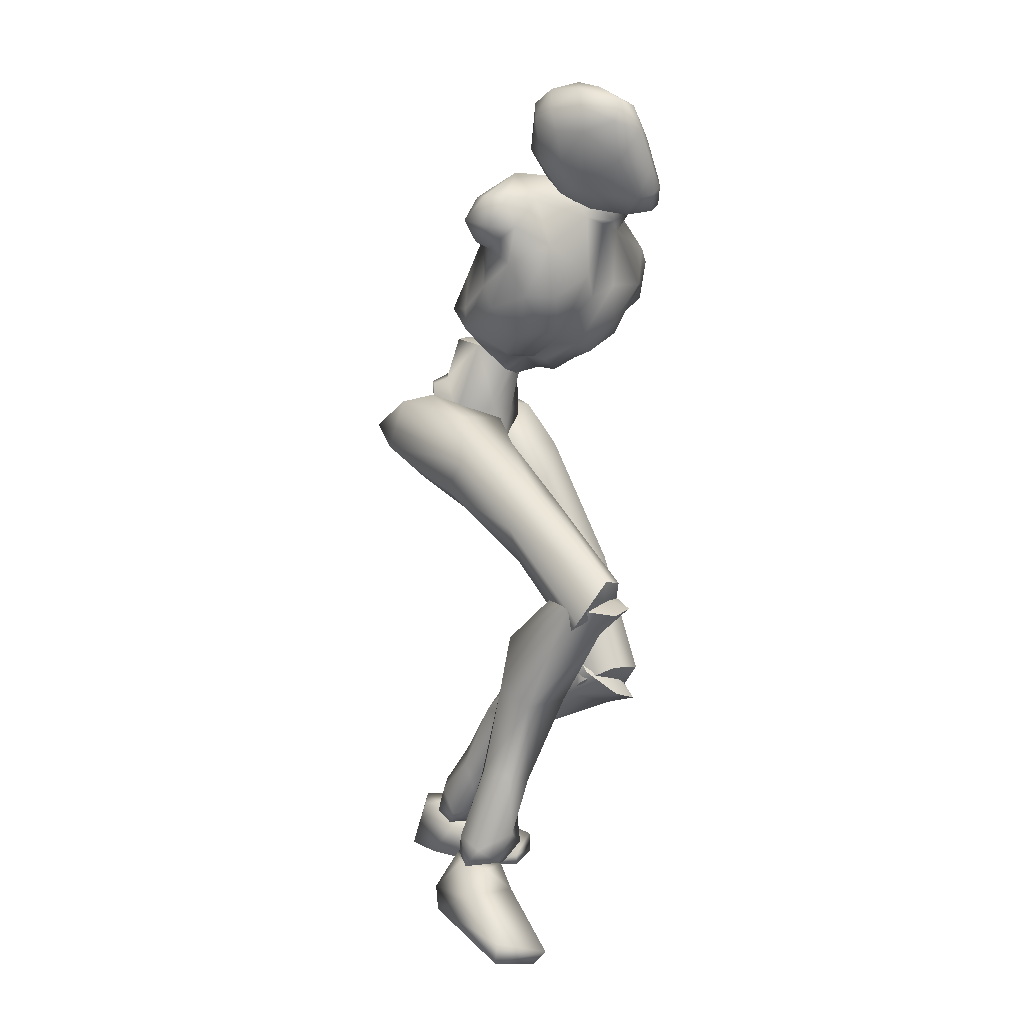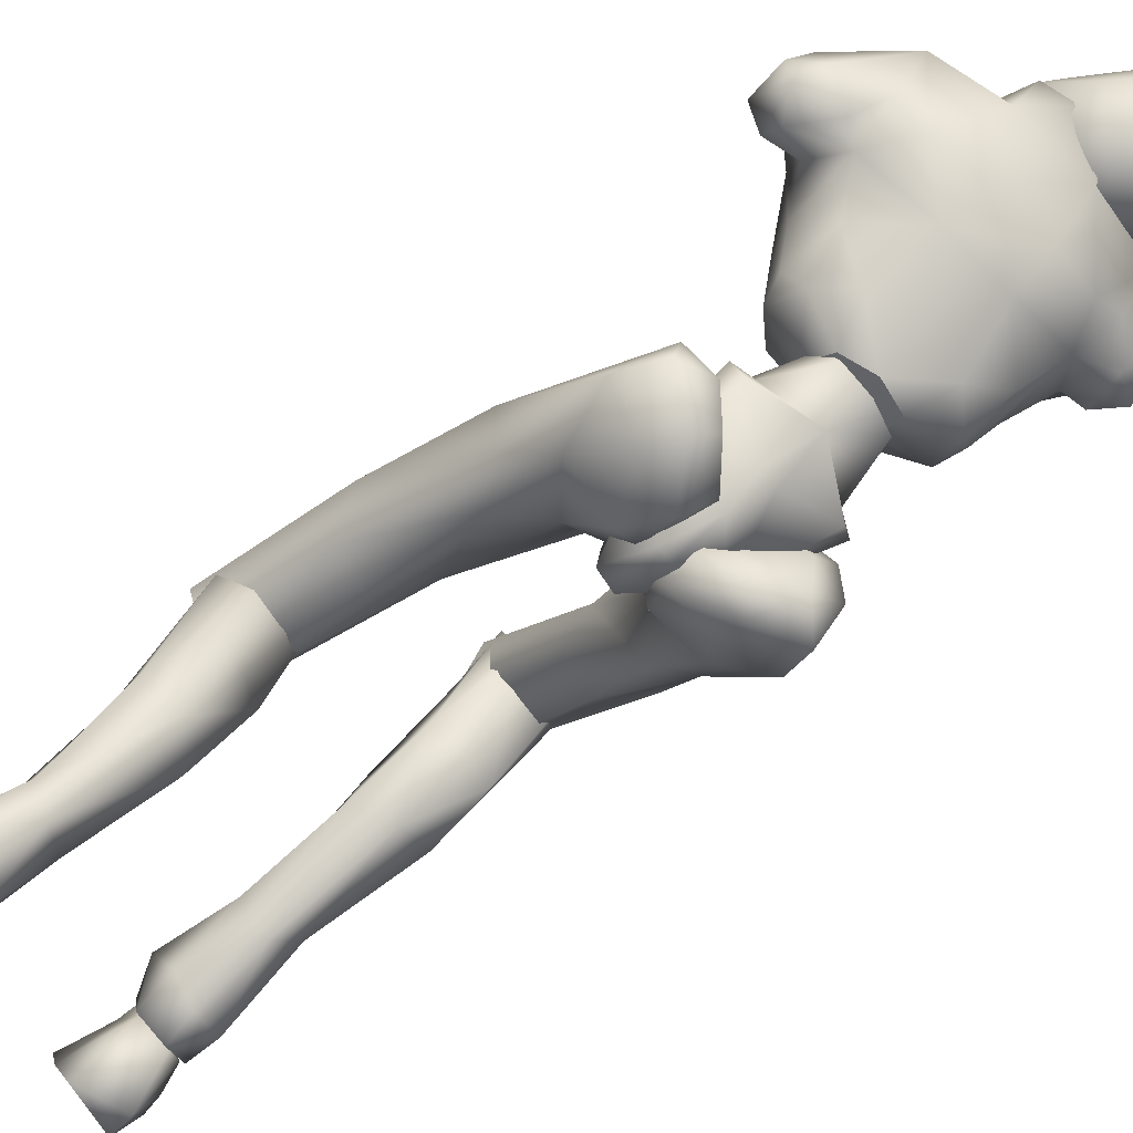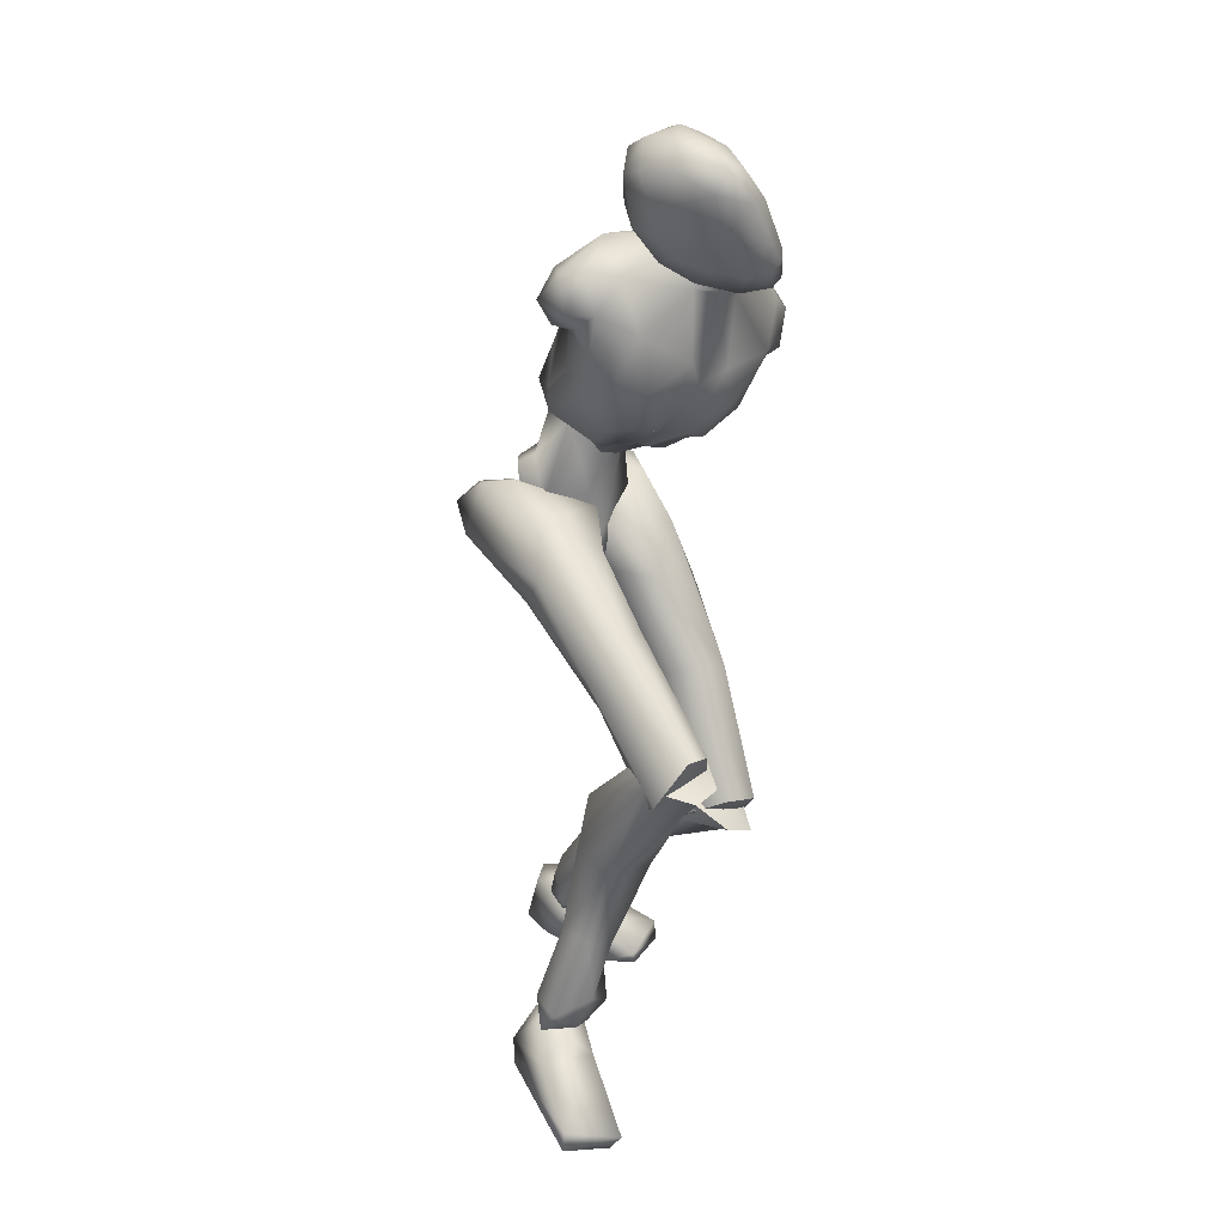
<metadata>
{"format":"obj","ext":"obj","renderer":"f3d","projection":"perspective","resolution":1024,"background":"white","views":[{"elev":2.1,"azim":-47.4,"up":"+Y"},{"elev":-76.8,"azim":124.8,"up":"+Z"},{"elev":18.0,"azim":-39.4,"up":"+Y"}]}
</metadata>
<code>
o Melee_Husk
v 2.95 42.53 2.281
v 3.5 39.59 3.855
v 4.21 42.11 2.044
v 1.64 45.71 2.414
v 2 45.13 5.017
v 0.823 40.05 5.507
v -0.1264 37.09 5.369
v -1.167 40.02 5.475
v -3.775 39.49 3.738
v -2.479 45.07 4.945
v -3.262 42.44 2.181
v -2.052 45.65 2.355
v -4.501 41.98 1.904
v -1.784 36.91 4.603
v -0.4994 34.91 4.925
v 0.3251 34.92 4.939
v 1.56 36.96 4.657
v 0.4056 44.21 7.144
v -0.9265 44.19 7.123
v 1.991 44.15 5.096
v 1.921 45.74 2.931
v 4.588 46.18 3.611
v -0.939 44.11 9.66
v -2.17 44.1 7.983
v -0.2983 44.12 8.179
v -1.192 43.12 6.734
v 0.1115 42.84 6.732
v 1.405 43.34 7.976
v 4.618 44.21 5.739
v 5.43 45.61 5.867
v 5.744 48.69 5.335
v 7.564 50.75 7.199
v 6.512 46.87 8.293
v 8.227 48.69 9.1
v 7.831 47.92 11.59
v 9.35 48.68 10.79
v 9.132 50.3 12.55
v 10.72 49.28 11.01
v 10.27 52.16 12.01
v 11.33 51.75 10.69
v 5.548 45.41 8.903
v 12.08 50.48 8.317
v 11.55 48.33 8.813
v 10.08 47.94 8.567
v 10.01 48.89 7.249
v 8.793 55.49 10.45
v 10.86 51.99 8.153
v 11.25 50.12 7.304
v 3.266 44.09 10.25
v 5.824 46.1 12.34
v 6.615 49.99 14.2
v 8.42 53.06 13.1
v 5.204 56.9 12.34
v 3.68 53.99 14.3
v 4.613 55.41 14.76
v 1.908 54.54 15.47
v 1.87 54.37 14.49
v 0.06064 54.75 14.3
v -0.5736 50.23 14.99
v -4.239 52.27 14.22
v -3.099 48.38 13.81
v -1.225 45.6 12.58
v -4.656 55.81 13.12
v 2.44 49.59 14.98
v 4.787 58.72 12.94
v -0.1673 58.03 12.35
v -4.029 58.19 10.47
v -0.2179 56.43 14.76
v 0.9475 59.52 12.94
v 4.004 46.89 13.79
v 2.882 44.52 12.2
v 1.162 45.1 12.57
v 0.6591 48.61 14.32
v 0.02513 45.62 11.67
v 0.2882 43.85 9.658
v 2.595 43.16 8.655
v -7.671 56.06 10.71
v -7.834 53.59 11.23
v -6.806 55.88 12.08
v -6.411 53.58 12.56
v -6.714 52.57 11.01
v -6.157 50.89 11.63
v -5.088 48.4 12.36
v -3.032 45.77 12.21
v -3.566 45.52 10.27
v -5.126 47.66 8.923
v -6.549 56.17 8.727
v -8.015 54.26 8.771
v -7.157 52.65 9.151
v -5.913 52.22 9.409
v -5.409 49.39 8.323
v -4.768 46.19 5.756
v -3.33 44.41 8.666
v -2.393 45.07 5.104
v -6.357 54.63 7.769
v -4.498 53.43 7.476
v -4.948 47.79 5.886
v -3.957 47.98 3.628
v -1.693 46.5 2.938
v -3.996 50.74 5.354
v 1.85 56.28 19.44
v 1.031 58.2 20.02
v 0.7935 55.86 18.66
v 2.626 56.85 19.46
v 3.309 57.45 18.86
v 3.448 55.71 18.66
v 2.633 55.15 18.69
v 1.068 54.79 17.41
v -0.7145 56.28 16.92
v -0.6109 55.31 15.17
v -2.1 56.91 15.33
v -2.048 56.52 13.4
v -3.602 58.52 14.82
v -3.716 58.71 12.82
v -4.452 60.81 15.07
v -4.51 62.1 12.96
v -4.626 62.43 14.66
v -3.58 64.28 13.78
v -3.35 63.97 16.4
v -1.445 64.98 14.67
v -3.037 63.52 11.62
v -2.755 60.06 10.91
v -1.367 57.57 11.7
v -0.5212 56.82 11.75
v 1.095 57.85 10.83
v 0.3326 58.98 10.72
v -1.335 61.1 10.38
v -1.806 64.25 17.12
v -2.36 62.89 19.64
v -0.5325 62.74 19.4
v -0.7817 60.77 20.33
v 1.724 60.67 18.87
v -1.597 58.47 18.86
v -3.847 60.59 17.19
v -3.93 62.52 17.02
v -2.793 61.26 19.4
v 0.1151 63.74 17.23
v 3.775 59.97 15.27
v 2.491 62.59 14.52
v 3.444 60.65 12.84
v 1.778 63.41 12.8
v 2.128 59.99 11.4
v 0.2713 64.33 14.85
v -0.882 64.7 13.12
v 0.1831 62.15 10.67
v 2.914 59.1 11.66
v 4.519 58.51 15.15
v 3.678 58.86 17.13
v 4.242 56.8 17.54
v 4.725 4.654 -6.833
v 6.391 4.285 -6.313
v 4.718 3.764 -5.396
v 6.296 3.719 -4.57
v 8.176 4.265 -6.045
v 6.37 5.712 -7.856
v -0.7297 33.47 3.211
v 0.6529 33.49 3.233
v -0.629 33.2 0.4191
v 0.6501 33.22 0.4396
v -0.4225 36.02 -1.903
v 0.4348 36.03 -1.889
v -0.04001 38.86 -1.647
v 7.486 18.36 11.2
v 6.095 16.47 14.12
v 5.645 15.95 11.88
v 4.05 16.98 14.03
v 3.125 16.73 9.898
v 2.573 18.69 12.19
v 6.563 13.34 3.876
v 3.586 13.26 4.962
v 2.727 17.78 5.092
v 3.305 20.33 10.23
v 5.41 10.5 -3.831
v 2.963 14.63 0.9017
v 4.955 16.25 0.7849
v 4.725 8.705 -0.1448
v 3.589 9.46 -2.391
v 4.145 6.743 -5.581
v 5.822 7.294 -6.84
v 3.63 4.822 -3.939
v 5.691 5.34 -2.654
v 6.502 9.294 -0.3061
v 6.77 10.6 -2.184
v 7.167 15.48 2.376
v 6.382 18.86 4.354
v 6.442 20.2 10.49
v 8.097 4.96 -4.386
v 7.84 6.582 -5.787
v 7.749 26.05 8.933
v 5.965 19.03 14.52
v 7.551 16.98 11.82
v 0.7992 34.07 1.864
v 2.424 32.73 3.377
v 0.9311 34.15 4.738
v 1.859 34.88 -1.159
v 0.6305 35.2 -0.7218
v 1.096 37.28 -2.654
v 0.5914 38.97 -1.945
v 2.785 40.6 -2.435
v 3.638 39.55 -2.995
v 4.404 41.61 -1.266
v 6.248 40.64 -1.913
v 6.037 41.03 1.382
v 6.947 38.1 -0.9061
v 7.399 32.99 6.303
v 6.366 32.33 2.914
v 6.254 24 7.387
v 6.61 16.91 9.803
v 3.494 16.63 9.434
v 3.925 23.78 7.516
v 4.705 30.36 2.932
v 5.226 34.78 0.01905
v 3.894 37.4 -2.417
v 3.824 40.79 1.829
v 5.016 40.42 3.639
v 5.506 37.14 6.174
v 0.6409 37.21 5.833
v 2.65 33.93 7.774
v 2.53 26.77 7.447
v 2.617 17.89 11.6
v 3.629 28.01 10.6
v 3.947 19.06 13.91
v 6.106 27.78 11.12
v 2.562 57.65 14.57
v 2.954 59.54 12.37
v 4.922 57.14 10.44
v 0.1787 58.14 10.45
v -2.864 55.47 6.397
v -4.474 56.04 8.217
v 8.88 51.3 7.011
v 8.4 53.31 8.118
v 6.617 53.47 6.379
v 3.967 54.45 5.825
v -0.04826 55.29 5.833
v -0.6047 52.79 4.942
v -2.091 49.16 3.443
v 0.217 46.62 2.425
v 3.466 51.94 4.934
v 3.356 48.01 3.433
v -2.632 34.07 5.696
v -0.964 34.57 3.773
v -1.155 35.96 6.287
v -1.953 33.91 0.692
v -0.7313 34.4 0.9602
v -1.137 35.36 -1.718
v -0.6331 37.19 -1.847
v -2.801 38.41 -3.078
v -3.652 37.22 -3.115
v -4.436 39.84 -2.538
v -6.273 38.68 -2.712
v -6.128 40.53 0.04657
v -7.016 36.88 -0.6701
v -7.665 35.63 8.065
v -6.567 33.5 5.375
v -8.131 30.66 13.56
v -6.623 28.13 13.16
v -8.075 23.91 20.29
v -7.093 22.93 18.54
v -3.972 22.51 18.42
v -6.527 26.98 21.78
v -4.299 27.99 13.43
v -4.924 31.76 6.328
v -5.344 34.35 1.708
v -3.939 35.57 -1.624
v -3.928 40.53 0.6033
v -5.16 41.03 2.353
v -5.732 39.27 6.097
v -0.8604 39.18 5.871
v -2.939 37.15 9.05
v -2.876 30.63 12.03
v -3.129 24.62 19.78
v -4.03 33.17 14.25
v -4.496 26.72 21.27
v -6.518 33.2 14.76
v -3.752 22.83 18.62
v -3.129 25.61 19.77
v -4.496 24.89 22.25
v -6.169 23.02 20.85
v -6.526 24.49 22.65
v -8.075 24.9 19.27
v -7.401 17.15 14.88
v -4.378 17.54 15.75
v -3.585 21.64 13.83
v -3.973 26.21 17.33
v -3.958 16.96 11.49
v -5.978 18.38 10.75
v -6.549 11.18 9.189
v -7.044 6.972 7.934
v -5.304 7.026 9.227
v -4.65 10.87 10.85
v -5.672 11.2 13.25
v -7.612 5.106 7.75
v -5.907 4.602 9.058
v -4.687 6.028 11.52
v -6.697 7.074 12.54
v -7.464 11.66 12.93
v -7.835 12 10.69
v -8.105 18.4 12.62
v -7.285 22.3 12.86
v -7.093 26.22 17.77
v -5.822 4.44 10.74
v -7.36 4.775 11.57
v -9.171 5.98 11.27
v -9.003 6.812 9.287
v -9.313 4.622 10.1
v -6.13 4.602 9.058
v -7.835 5.106 7.75
v -6.045 4.44 10.74
v -8.85 4.792 9.156
v -8.107 4.296 11.18
v -6.461 2.703 12.22
v -6.186 1.205 6.295
v -5.837 0.3116 8.965
v -6.692 -1.419 14.82
v -7.92 -0.99 17.05
v -8.386 -1.936 16.33
v -11.5 -1.507 15.24
v -11.57 -0.01936 15.53
v -10.09 2.612 10.99
v -9.055 2.475 6.619
v -9.432 0.8513 7.202
v -7.542 4.511 9.765
v 1.139 38.19 1.407
v 2.978 36.95 0.8068
v 3.454 42.32 1.133
v 0.458 40.99 -0.3434
v 6.283 5.532 -9.725
v 5.163 1.247 -10.39
v 4.613 5.084 -8.354
v 4.845 0.8559 -7.599
v 5.076 3.895 -4.881
v 5.726 0.4224 -1.514
v 6.825 1.429 0.5978
v 7.424 0.4261 0.08375
v 10.5 1.018 -1.059
v 10.38 2.53 -1.069
v 8.725 4.018 -6.049
v 6.547 5.448 -6.199
v 7.286 5.627 -8.279
v 7.846 2.904 -10.31
v 8.399 1.485 -9.414
v 4.498 5.245 -6.675
v -0.6427 40.98 -0.3611
v -3.723 42.22 1.018
v -0.1608 43.72 1.381
v -0.1993 45.95 1.718
v -3.077 36.86 0.7095
v -0.2216 44.52 4.278
v -1.258 38.03 1.475
v -0.2415 45.71 4.557
v -5.548 24.17 20.58
v -5.549 25.96 20.04
v 5.018 17.09 12.15
v 2.65 55.94 13.41
v 5.004 18.94 12.48
f 1 2 3
f 4 5 1
f 5 2 1
f 2 5 6
f 2 6 7
f 6 8 7
f 8 9 7
f 10 9 8
f 9 10 11
f 10 12 11
f 9 11 13
f 9 14 7
f 7 14 15
f 7 15 16
f 17 7 16
f 17 2 7
f 18 6 5
f 6 18 8
f 19 8 18
f 8 19 10
f 20 21 22
f 23 24 25
f 26 25 24
f 26 27 25
f 25 27 28
f 27 20 28
f 28 20 29
f 29 20 22
f 30 29 22
f 30 22 31
f 30 31 32
f 30 32 33
f 33 32 34
f 33 34 35
f 35 34 36
f 35 36 37
f 36 38 37
f 38 39 37
f 38 40 39
f 33 29 30
f 29 33 41
f 33 35 41
f 38 42 40
f 42 38 43
f 44 43 38
f 36 44 38
f 34 44 36
f 34 45 44
f 34 32 45
f 39 40 46
f 46 40 47
f 42 47 40
f 42 48 47
f 43 48 42
f 44 48 43
f 45 48 44
f 29 41 49
f 49 41 50
f 41 35 50
f 50 35 51
f 51 35 37
f 51 37 52
f 39 52 37
f 52 39 46
f 53 52 46
f 54 52 53
f 55 54 53
f 56 54 55
f 57 54 56
f 57 56 58
f 59 57 58
f 58 60 59
f 60 61 59
f 59 61 62
f 52 54 51
f 58 63 60
f 57 64 54
f 65 55 53
f 63 66 67
f 63 58 66
f 58 68 66
f 58 56 68
f 68 69 66
f 51 54 64
f 64 70 51
f 51 70 50
f 50 70 71
f 71 49 50
f 49 71 72
f 71 70 72
f 70 64 72
f 72 64 73
f 57 73 64
f 73 57 59
f 59 62 73
f 74 73 62
f 73 74 72
f 72 74 75
f 72 75 49
f 49 75 76
f 77 78 79
f 79 78 80
f 78 81 80
f 81 82 80
f 82 60 80
f 82 83 60
f 83 61 60
f 83 84 61
f 61 84 62
f 84 85 62
f 23 62 85
f 74 62 23
f 23 25 74
f 25 75 74
f 28 75 25
f 28 76 75
f 29 76 28
f 49 76 29
f 82 86 83
f 86 85 83
f 85 84 83
f 80 60 63
f 63 79 80
f 79 63 67
f 79 67 77
f 77 67 87
f 87 88 77
f 88 78 77
f 88 89 78
f 89 81 78
f 89 90 81
f 90 82 81
f 90 91 82
f 91 86 82
f 91 92 86
f 86 92 85
f 93 85 92
f 23 85 93
f 93 24 23
f 93 92 24
f 24 92 94
f 94 26 24
f 95 88 87
f 88 95 89
f 95 90 89
f 96 90 95
f 96 91 90
f 96 97 91
f 92 91 97
f 92 97 98
f 94 92 98
f 99 94 98
f 98 97 100
f 100 97 96
f 101 102 103
f 102 104 105
f 101 104 102
f 101 106 104
f 107 106 101
f 107 101 103
f 108 107 103
f 109 108 103
f 108 109 110
f 109 111 110
f 111 112 110
f 111 113 112
f 112 113 114
f 114 113 115
f 116 114 115
f 116 115 117
f 118 116 117
f 118 117 119
f 118 119 120
f 116 118 121
f 116 121 122
f 114 116 122
f 114 122 123
f 123 112 114
f 123 124 112
f 124 110 112
f 125 124 123
f 126 125 123
f 123 127 126
f 122 127 123
f 122 121 127
f 120 119 128
f 129 128 119
f 129 130 128
f 130 129 131
f 131 132 130
f 132 131 102
f 131 133 102
f 103 102 133
f 103 133 109
f 133 111 109
f 133 134 111
f 111 134 113
f 113 134 115
f 115 134 117
f 117 134 135
f 119 117 135
f 135 129 119
f 129 135 136
f 129 136 131
f 136 133 131
f 134 133 136
f 134 136 135
f 130 132 137
f 132 138 137
f 138 139 137
f 139 138 140
f 139 140 141
f 140 142 141
f 139 141 143
f 139 143 137
f 128 130 137
f 137 120 128
f 137 143 120
f 143 144 120
f 141 144 143
f 144 141 145
f 145 141 142
f 145 142 127
f 127 142 126
f 126 142 125
f 125 142 146
f 146 142 140
f 147 146 140
f 147 140 138
f 138 148 147
f 138 132 148
f 132 105 148
f 102 105 132
f 121 145 127
f 144 145 121
f 118 144 121
f 144 118 120
f 148 149 147
f 149 148 105
f 149 105 106
f 104 106 105
f 150 151 152
f 152 151 153
f 153 151 154
f 154 151 155
f 155 151 150
f 14 156 15
f 156 157 15
f 16 15 157
f 157 17 16
f 156 158 157
f 159 157 158
f 158 160 159
f 161 159 160
f 161 160 162
f 163 164 165
f 166 165 164
f 165 166 167
f 168 167 166
f 163 165 169
f 165 170 169
f 165 167 170
f 170 167 171
f 168 171 167
f 172 171 168
f 173 174 175
f 175 174 171
f 170 171 174
f 176 169 170
f 170 174 176
f 176 174 177
f 173 177 174
f 177 173 178
f 173 179 178
f 179 155 150
f 178 179 150
f 150 180 178
f 180 177 178
f 181 177 180
f 181 176 177
f 182 176 181
f 182 169 176
f 169 182 183
f 169 183 184
f 175 184 183
f 184 175 185
f 171 185 175
f 171 172 185
f 172 186 185
f 186 163 185
f 184 185 163
f 184 163 169
f 183 173 175
f 152 180 150
f 180 152 153
f 181 180 153
f 187 181 153
f 181 187 182
f 182 187 183
f 183 187 188
f 173 183 188
f 179 173 188
f 188 155 179
f 154 155 188
f 187 154 188
f 187 153 154
f 189 190 191
f 192 193 194
f 192 195 193
f 192 196 195
f 197 195 196
f 196 198 197
f 198 199 197
f 199 200 197
f 199 201 200
f 202 200 201
f 202 201 203
f 204 202 203
f 204 203 205
f 206 204 205
f 189 206 205
f 189 207 206
f 207 189 191
f 191 208 207
f 208 209 207
f 207 209 210
f 207 210 211
f 206 207 211
f 211 212 206
f 204 206 212
f 212 213 204
f 213 202 204
f 200 202 213
f 197 200 213
f 195 197 213
f 195 213 212
f 212 193 195
f 211 193 212
f 201 214 203
f 215 203 214
f 215 216 203
f 216 215 217
f 217 218 216
f 194 218 217
f 218 194 219
f 194 193 219
f 219 193 211
f 219 211 210
f 210 209 219
f 209 220 219
f 219 220 221
f 222 221 220
f 222 190 221
f 190 223 221
f 189 223 190
f 189 205 223
f 223 205 216
f 203 216 205
f 216 218 223
f 221 223 218
f 221 218 219
f 215 214 217
f 224 55 65
f 224 56 55
f 56 224 68
f 68 224 69
f 69 224 225
f 224 65 225
f 53 46 226
f 65 53 226
f 226 225 65
f 227 225 226
f 225 227 69
f 66 69 227
f 67 66 227
f 67 227 228
f 229 67 228
f 228 96 229
f 229 96 95
f 87 229 95
f 87 67 229
f 230 48 45
f 48 230 47
f 231 47 230
f 46 47 231
f 46 231 232
f 46 232 226
f 226 232 233
f 226 233 227
f 234 227 233
f 228 227 234
f 235 228 234
f 96 228 235
f 100 96 235
f 100 235 236
f 236 98 100
f 236 99 98
f 237 99 236
f 237 236 235
f 238 237 235
f 235 234 238
f 233 238 234
f 232 238 233
f 232 32 238
f 32 232 231
f 32 231 230
f 32 230 45
f 32 31 238
f 238 31 239
f 22 239 31
f 21 239 22
f 21 237 239
f 239 237 238
f 240 241 242
f 243 241 240
f 244 241 243
f 243 245 244
f 246 244 245
f 247 246 245
f 248 247 245
f 247 248 249
f 250 249 248
f 249 250 251
f 250 252 251
f 251 252 253
f 252 254 253
f 254 255 253
f 255 254 256
f 255 256 257
f 258 257 256
f 259 258 256
f 260 255 257
f 259 256 261
f 261 256 262
f 256 254 262
f 263 262 254
f 254 252 263
f 264 263 252
f 250 264 252
f 250 248 264
f 248 245 264
f 245 243 264
f 264 243 263
f 240 263 243
f 240 262 263
f 265 249 251
f 251 266 265
f 267 266 251
f 266 267 268
f 269 268 267
f 269 242 268
f 242 269 270
f 240 242 270
f 240 270 262
f 262 270 261
f 259 261 270
f 271 259 270
f 270 272 271
f 273 271 272
f 260 273 272
f 274 260 272
f 274 255 260
f 253 255 274
f 253 274 267
f 267 251 253
f 269 272 270
f 274 272 269
f 269 267 274
f 265 266 268
f 275 276 277
f 277 278 275
f 278 277 279
f 279 280 278
f 278 280 281
f 282 278 281
f 275 278 282
f 275 282 283
f 283 276 275
f 283 284 276
f 283 282 285
f 285 286 283
f 285 287 286
f 288 287 289
f 287 290 289
f 290 287 285
f 285 291 290
f 285 282 291
f 281 291 282
f 292 288 293
f 288 289 293
f 294 293 289
f 290 294 289
f 290 295 294
f 291 295 290
f 291 296 295
f 281 296 291
f 296 281 297
f 297 281 298
f 298 286 297
f 286 298 299
f 299 283 286
f 284 283 299
f 300 284 299
f 280 300 299
f 299 298 280
f 280 298 281
f 287 297 286
f 294 301 293
f 301 294 302
f 294 295 302
f 295 303 302
f 303 295 296
f 303 296 297
f 303 297 304
f 297 287 304
f 287 288 304
f 292 304 288
f 292 305 304
f 305 303 304
f 302 303 305
f 306 307 308
f 307 309 308
f 309 310 308
f 311 308 310
f 311 306 308
f 312 307 306
f 312 306 313
f 311 313 306
f 314 313 311
f 315 314 311
f 314 315 316
f 317 316 315
f 318 317 315
f 318 315 311
f 319 318 311
f 311 310 319
f 309 319 310
f 319 309 320
f 309 307 320
f 312 320 307
f 321 320 312
f 319 320 321
f 318 319 321
f 317 318 321
f 322 305 292
f 322 302 305
f 322 301 302
f 322 293 301
f 322 292 293
f 323 217 214
f 323 194 217
f 323 192 194
f 323 196 192
f 323 198 196
f 323 199 198
f 323 201 199
f 323 214 201
f 324 17 157
f 324 2 17
f 324 3 2
f 324 325 3
f 324 326 325
f 324 162 326
f 324 161 162
f 324 159 161
f 324 157 159
f 327 328 329
f 329 328 330
f 330 331 329
f 330 332 331
f 332 333 331
f 333 332 334
f 334 335 333
f 335 336 333
f 333 336 331
f 336 337 331
f 338 331 337
f 337 339 338
f 339 337 340
f 327 339 340
f 340 328 327
f 340 341 328
f 340 337 341
f 337 336 341
f 336 335 341
f 329 331 342
f 342 331 338
f 338 339 342
f 339 327 342
f 327 329 342
f 326 162 343
f 344 345 343
f 326 343 345
f 345 325 326
f 13 11 344
f 345 344 11
f 11 12 345
f 345 12 346
f 345 346 4
f 4 1 345
f 325 345 1
f 1 3 325
f 343 347 344
f 344 347 13
f 13 347 9
f 9 347 14
f 14 347 156
f 156 347 158
f 158 347 160
f 160 347 162
f 162 347 343
f 27 348 20
f 20 348 21
f 21 348 237
f 237 348 99
f 99 348 94
f 94 348 26
f 26 348 27
f 249 349 247
f 247 349 246
f 246 349 244
f 244 349 241
f 241 349 242
f 242 349 268
f 268 349 265
f 265 349 249
f 328 341 330
f 332 330 341
f 335 332 341
f 335 334 332
f 4 350 5
f 5 350 18
f 18 350 19
f 19 350 10
f 10 350 12
f 12 350 346
f 346 350 4
f 316 317 314
f 314 317 321
f 313 314 321
f 321 312 313
f 258 351 257
f 257 351 260
f 260 351 273
f 273 351 271
f 271 351 259
f 259 351 258
f 300 352 284
f 284 352 276
f 276 352 277
f 277 352 279
f 279 352 280
f 280 352 300
f 191 353 208
f 208 353 209
f 209 353 220
f 220 353 222
f 222 353 190
f 190 353 191
f 108 110 354
f 124 354 110
f 125 354 124
f 125 146 354
f 354 146 147
f 147 149 354
f 149 106 354
f 354 106 107
f 108 354 107
f 172 355 186
f 186 355 163
f 163 355 164
f 164 355 166
f 166 355 168
f 168 355 172

</code>
